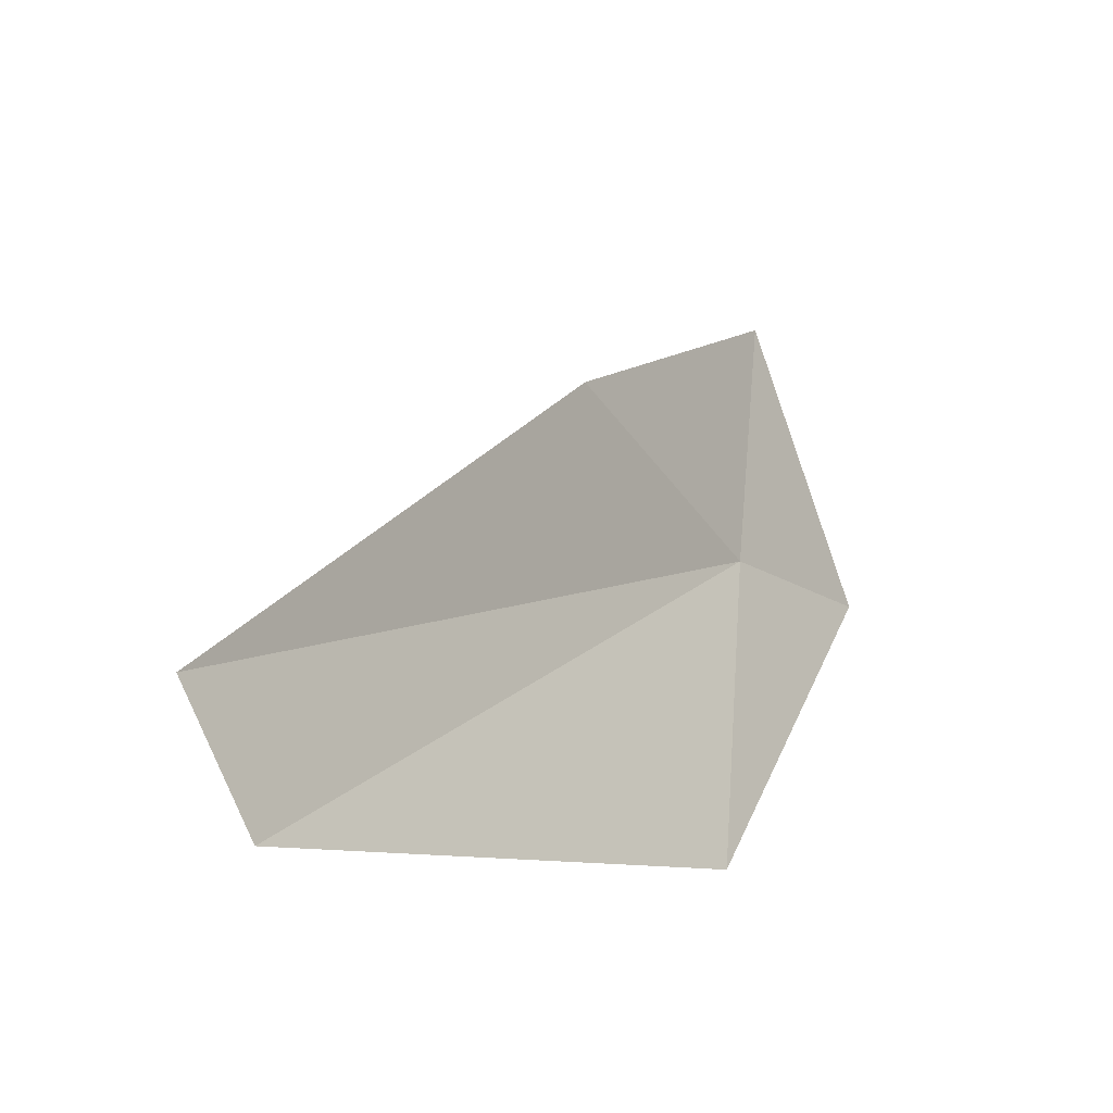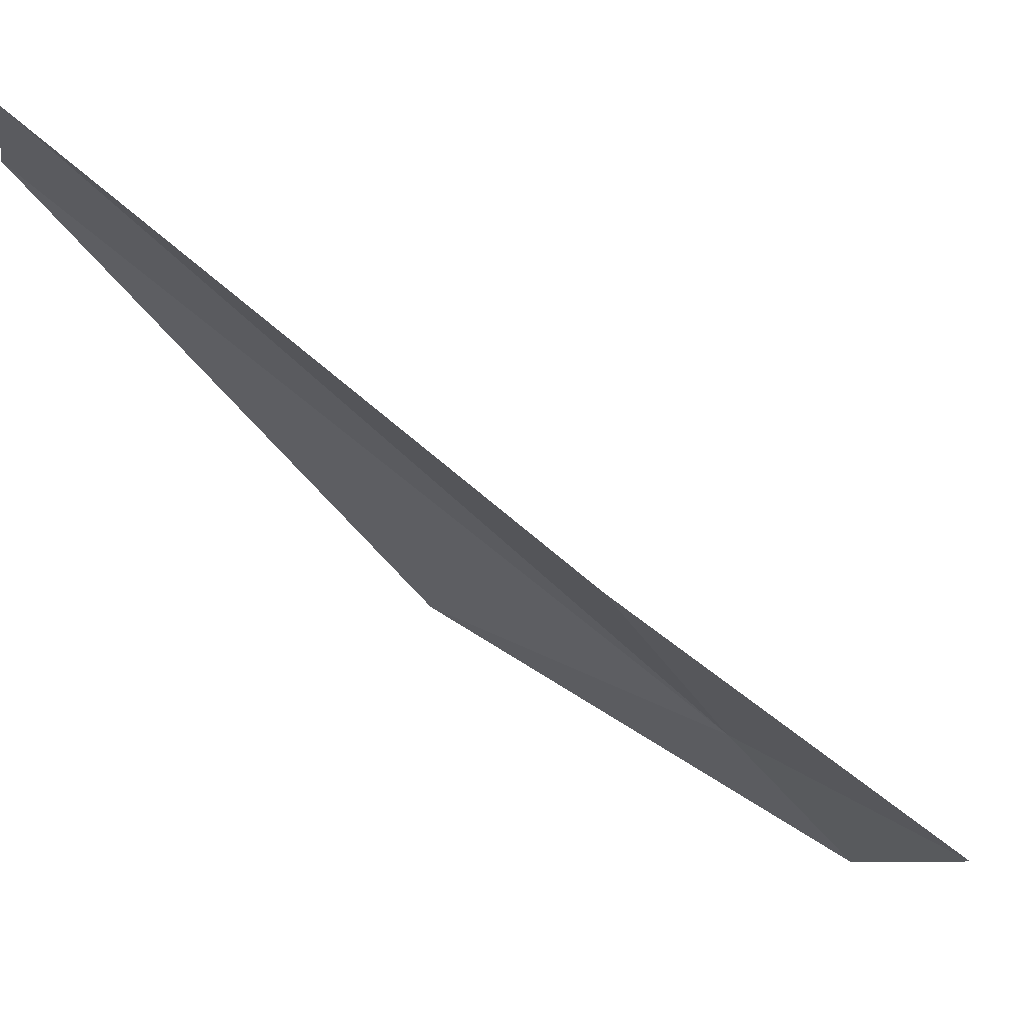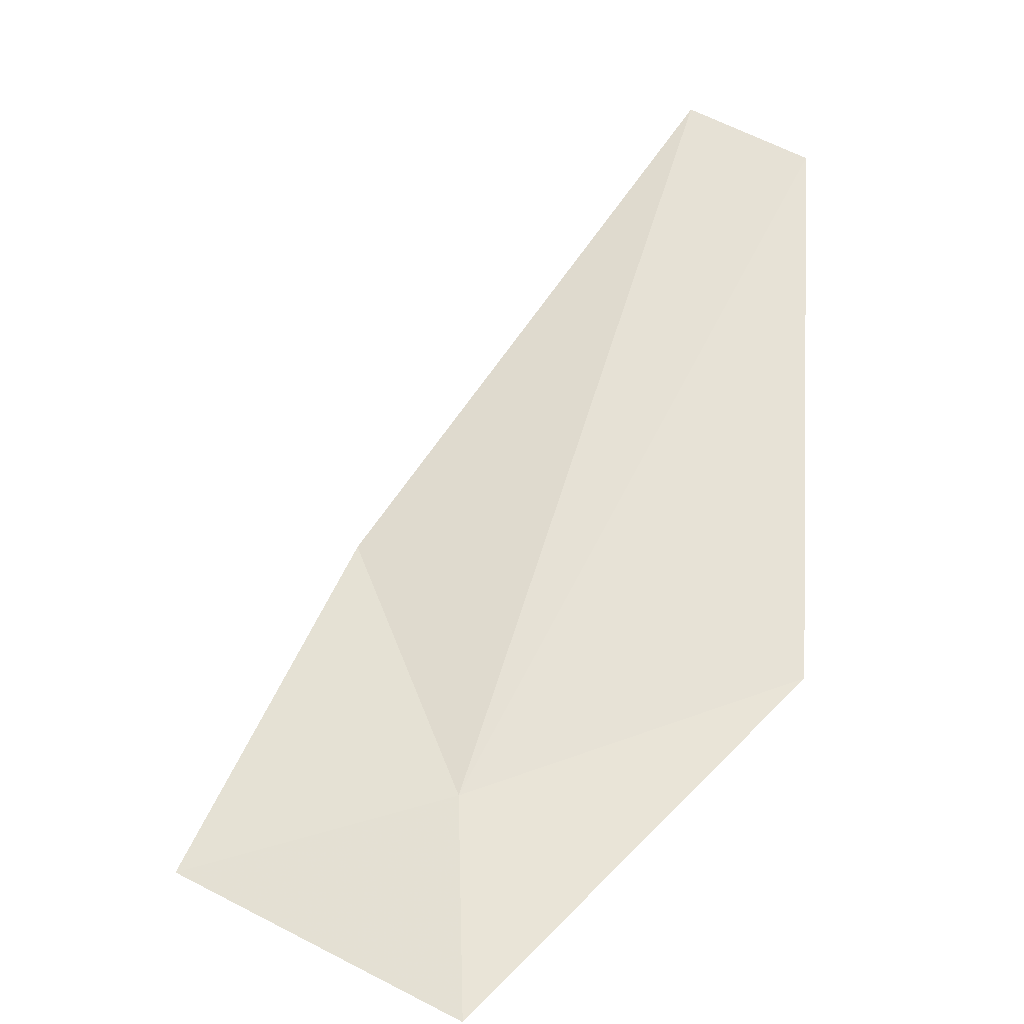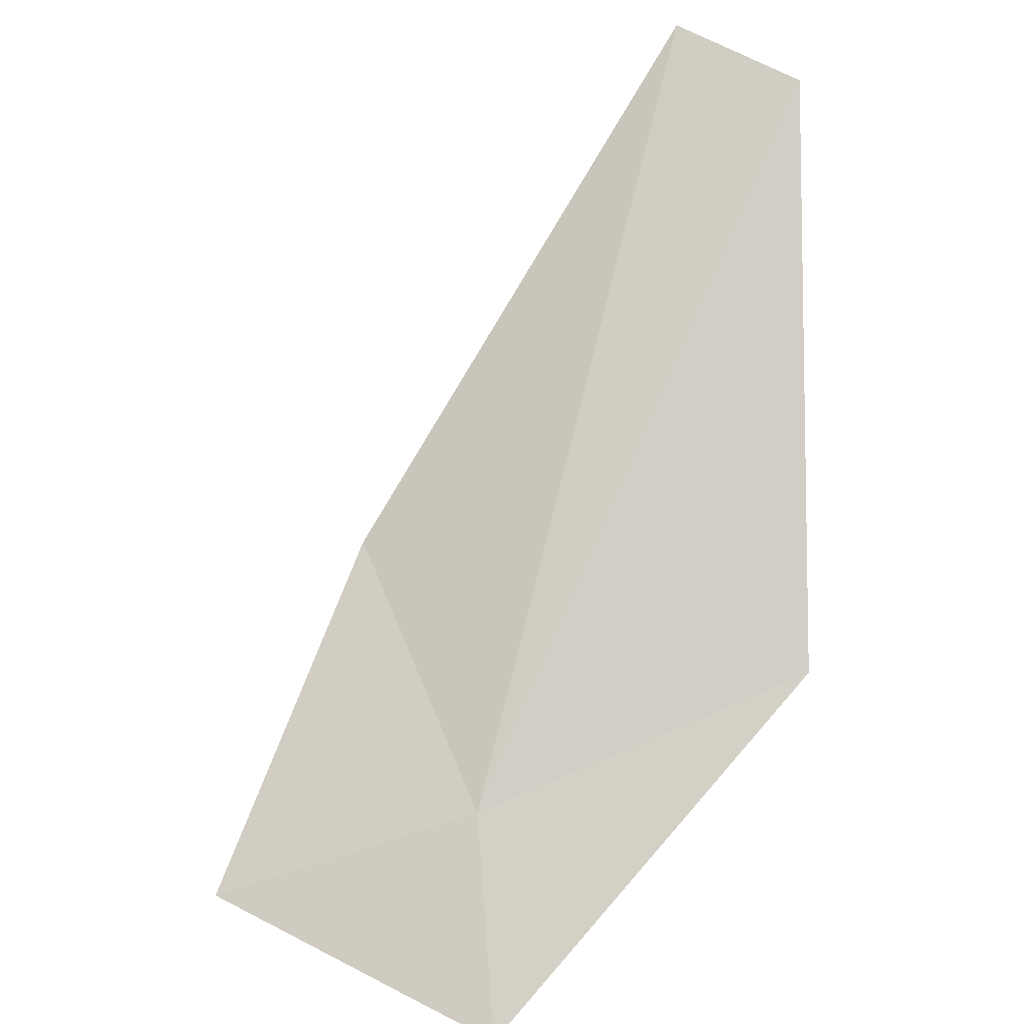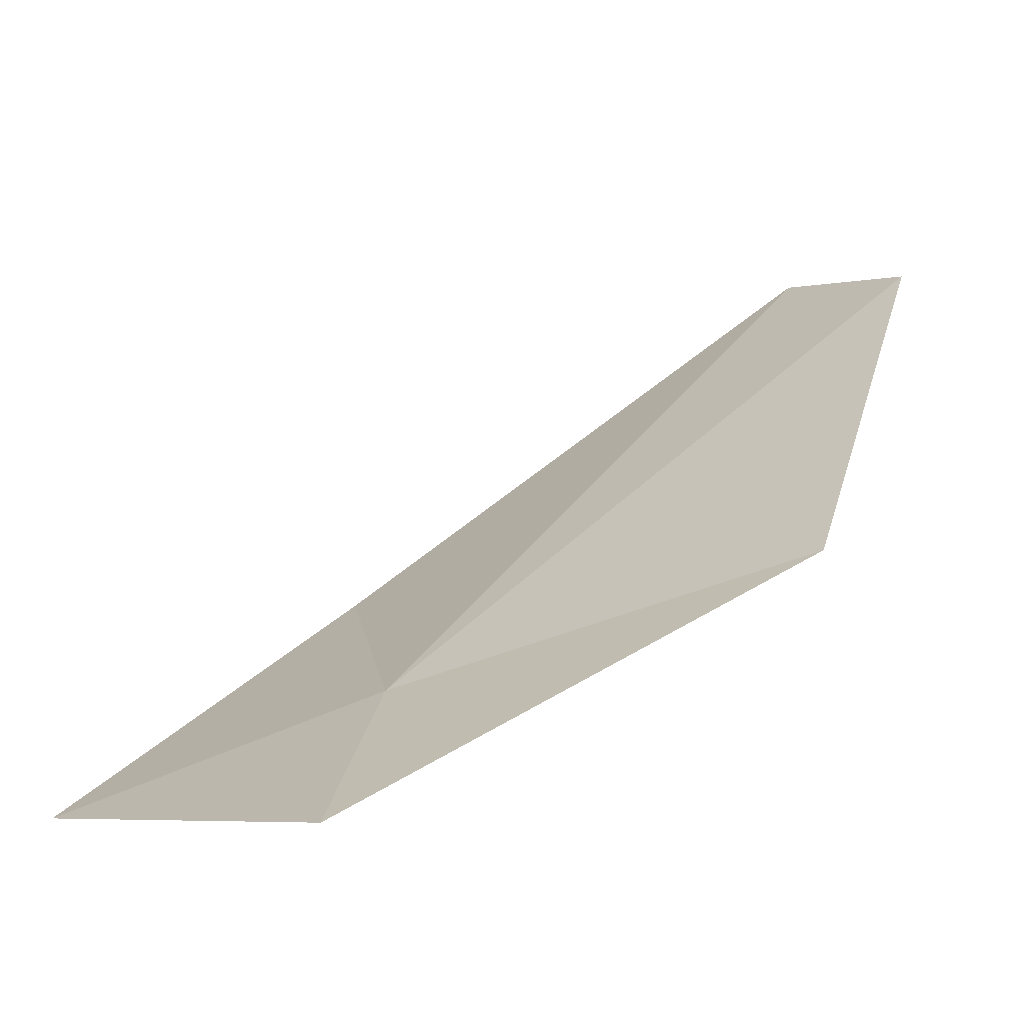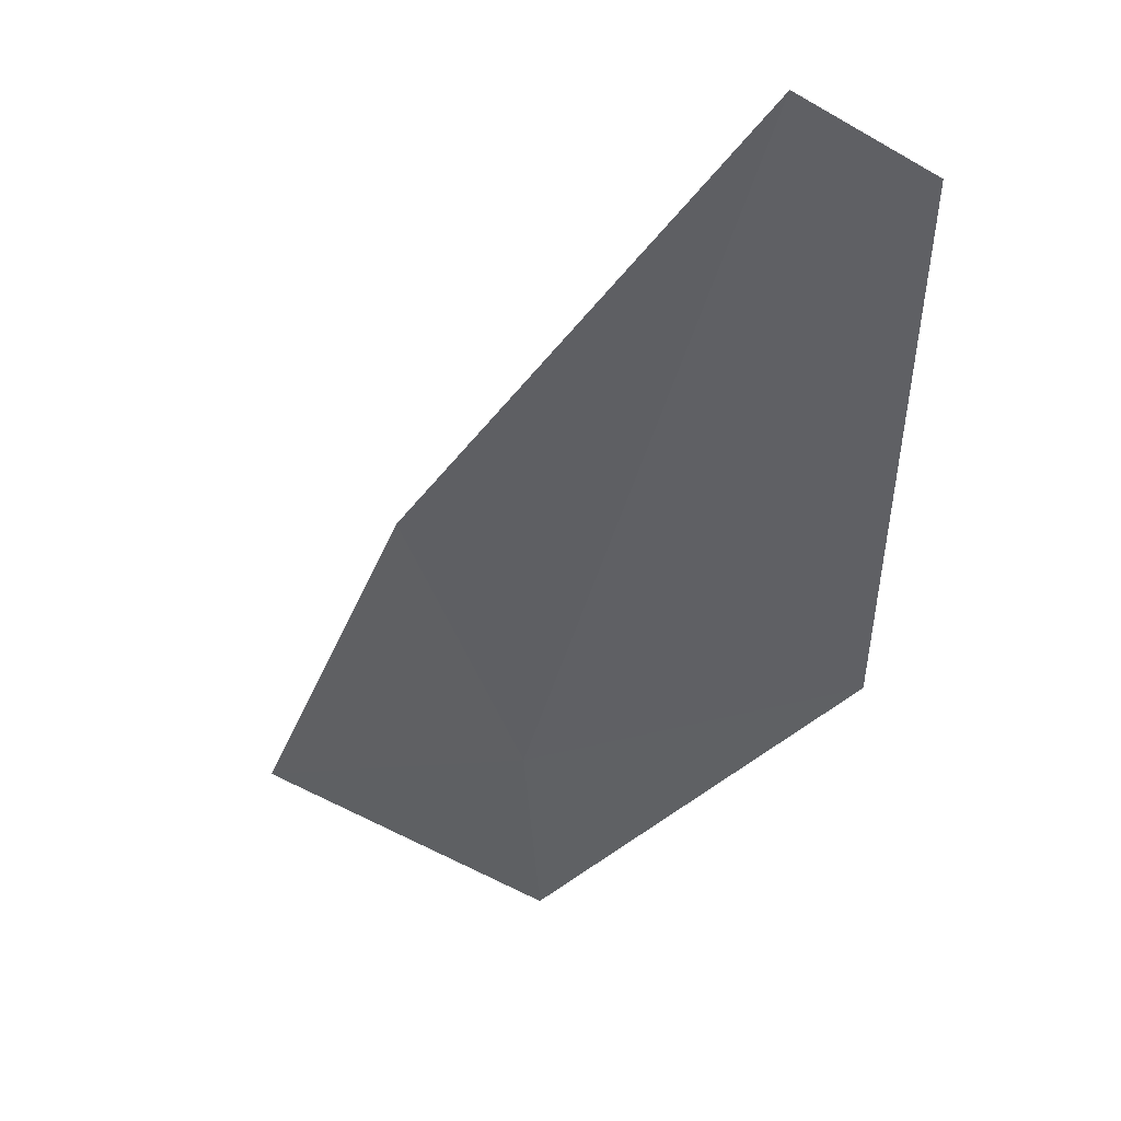
<metadata>
{"format":"obj","ext":"obj","renderer":"f3d","projection":"perspective","resolution":1024,"background":"white","views":[{"elev":69.2,"azim":76.2,"up":"+Y"},{"elev":-0.1,"azim":-128.7,"up":"+Z"},{"elev":-66.7,"azim":-5.2,"up":"+Y"},{"elev":-50.1,"azim":-0.5,"up":"+Y"},{"elev":-16.0,"azim":17.2,"up":"+Z"},{"elev":6.0,"azim":-1.3,"up":"+Y"}]}
</metadata>
<code>
v 2.556 24.52 7.414
v 4.144 24.95 7.943
v 4.147 27.23 9.877
v 2.643 23.66 6.778
v 3.539 27.55 10.01
v 1.969 25.74 8.074
v 1.281 24.37 6.974
f 1 3 2
f 1 2 4
f 1 5 3
f 1 6 5
f 1 7 6
f 1 4 7

</code>
